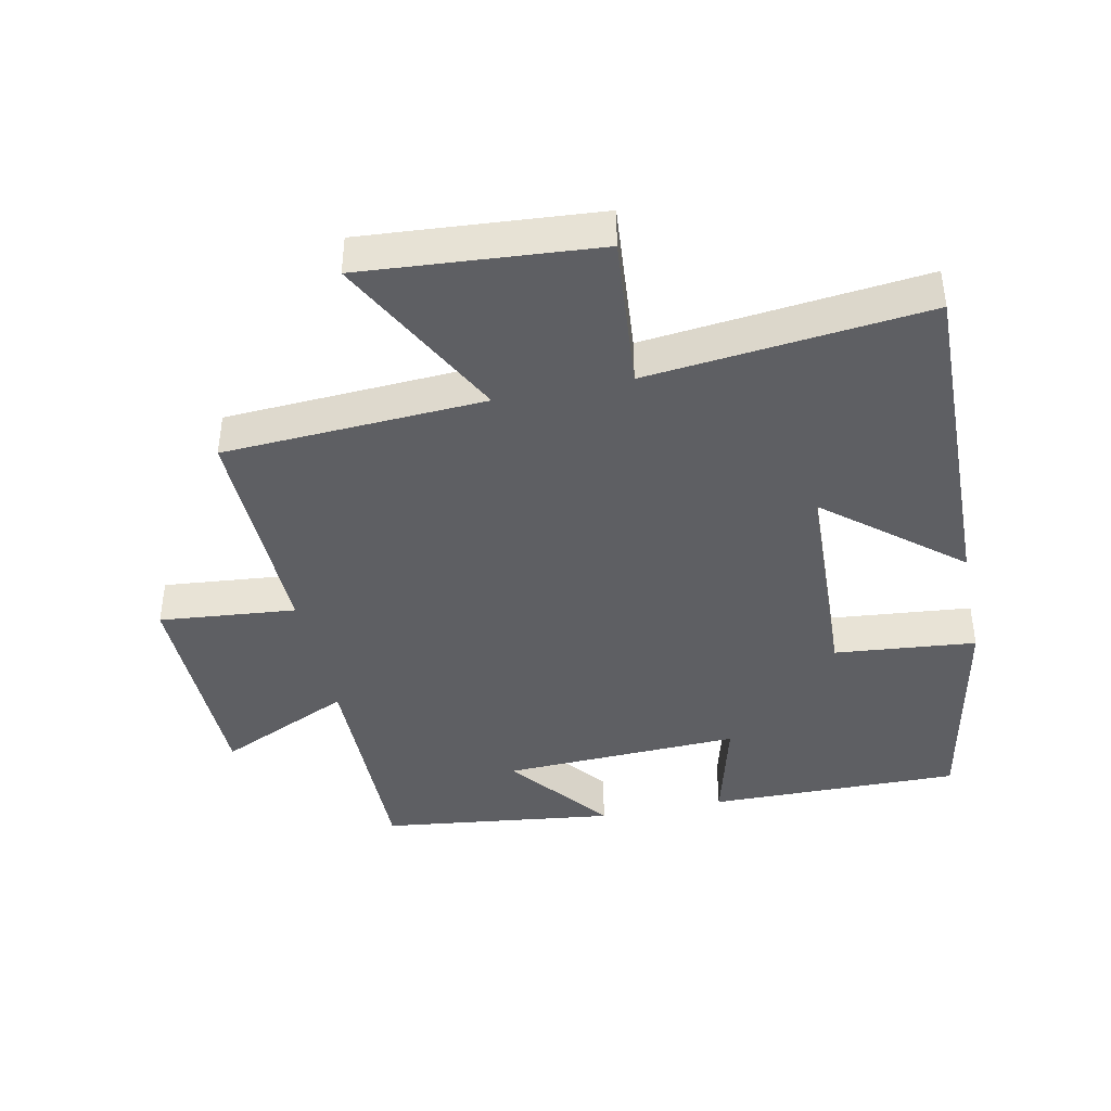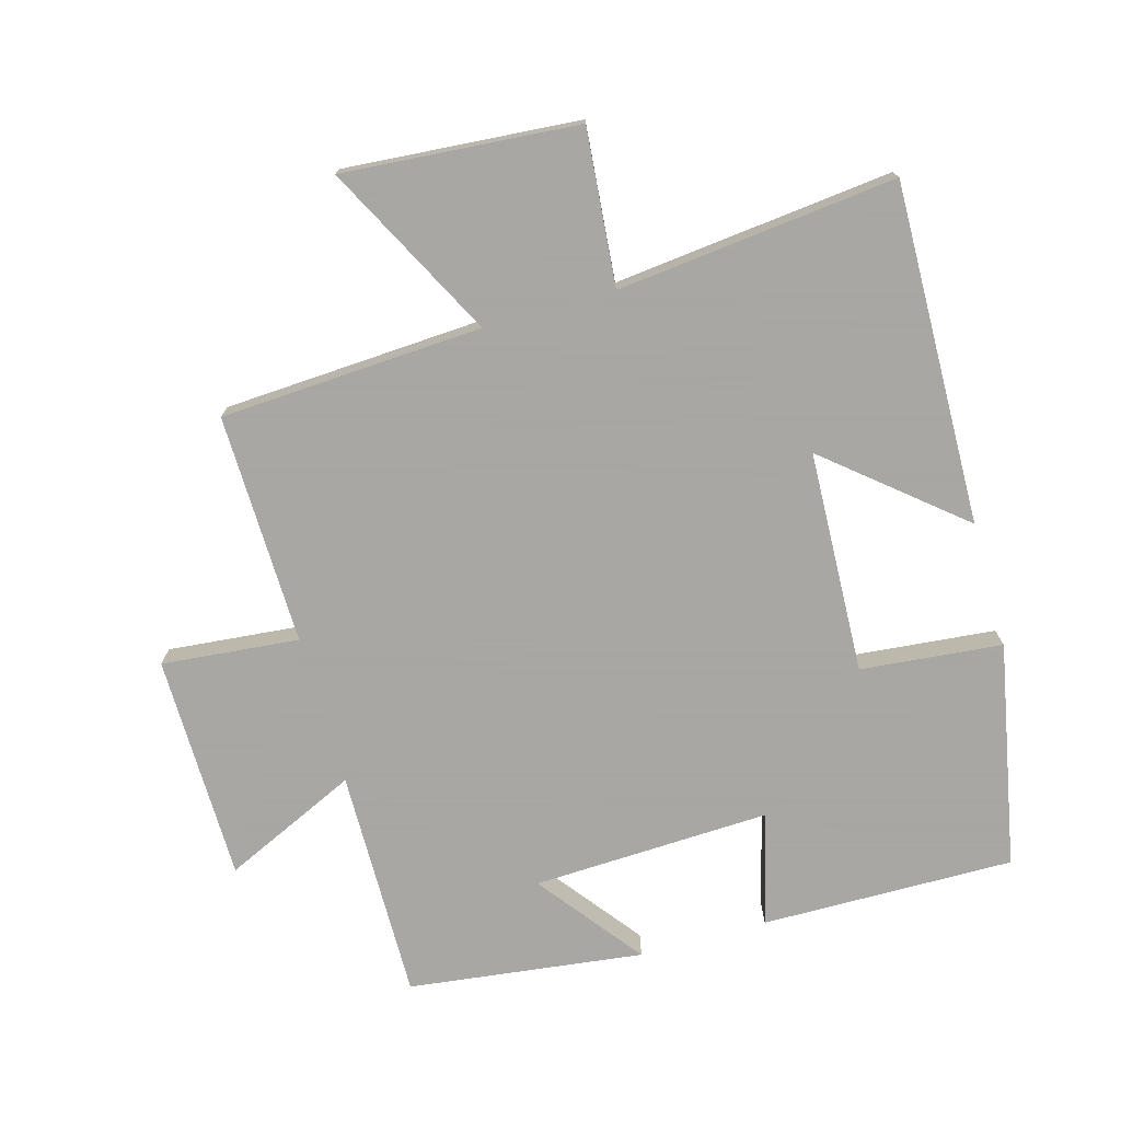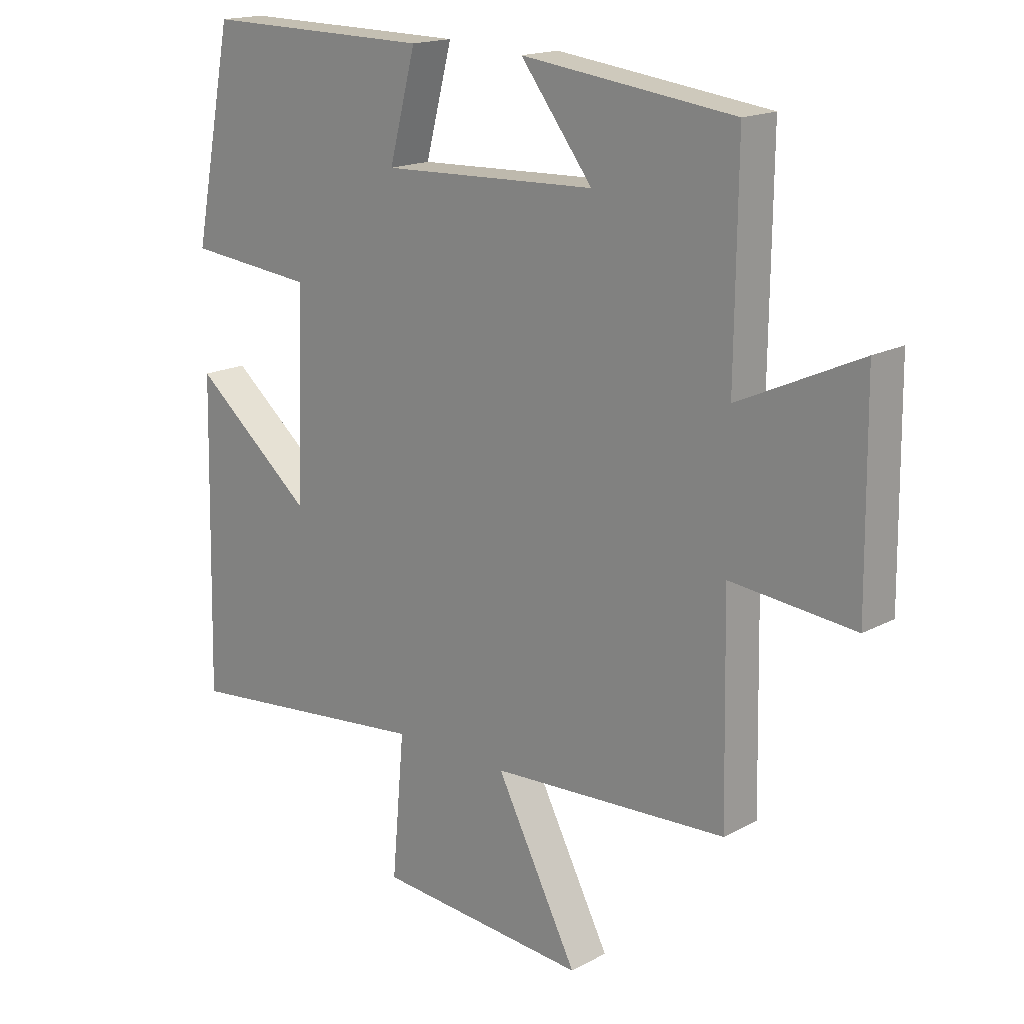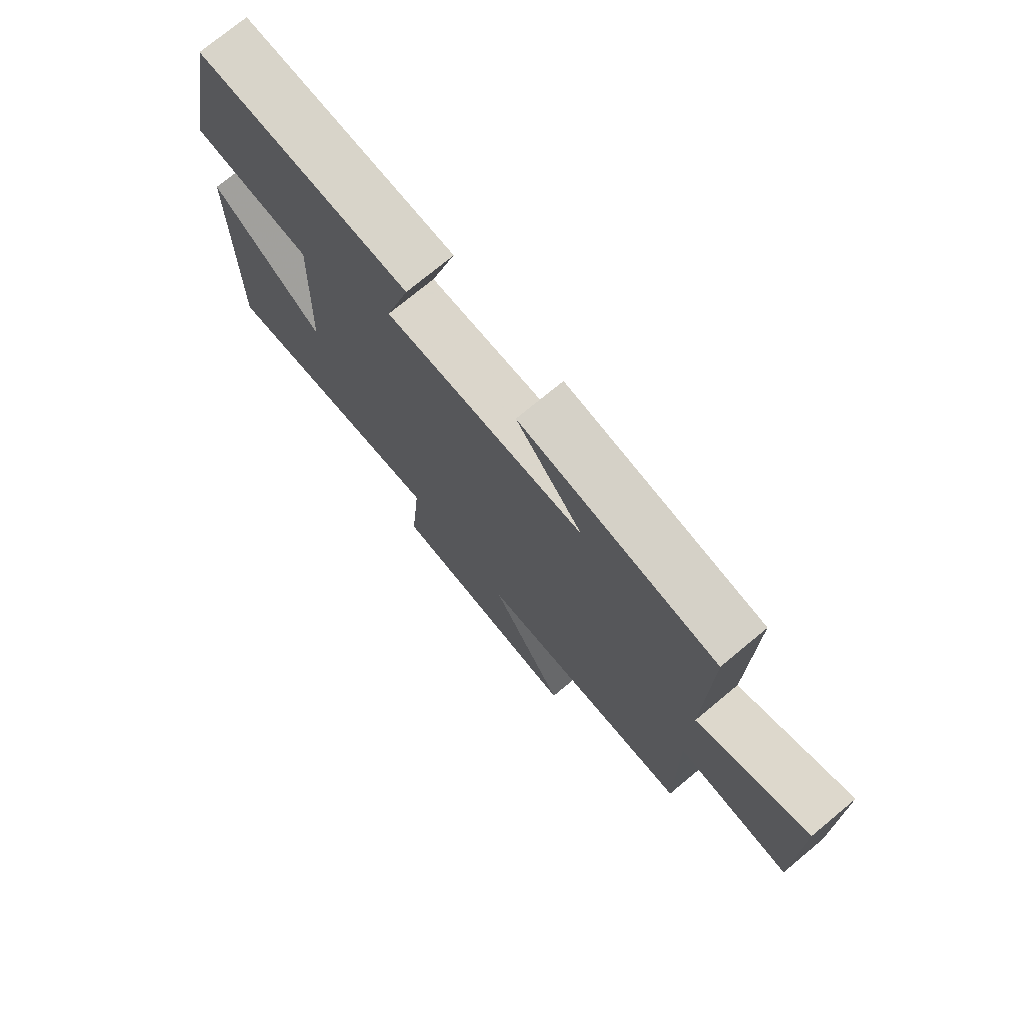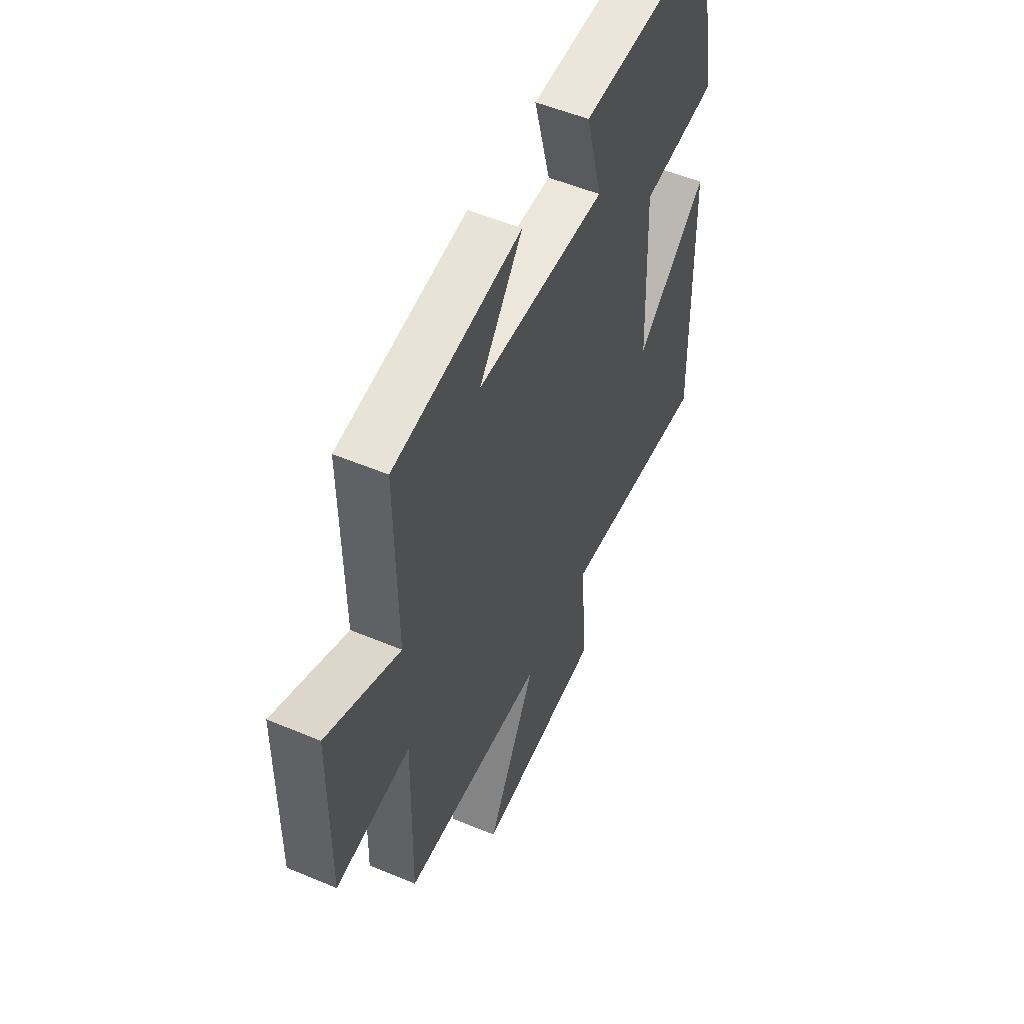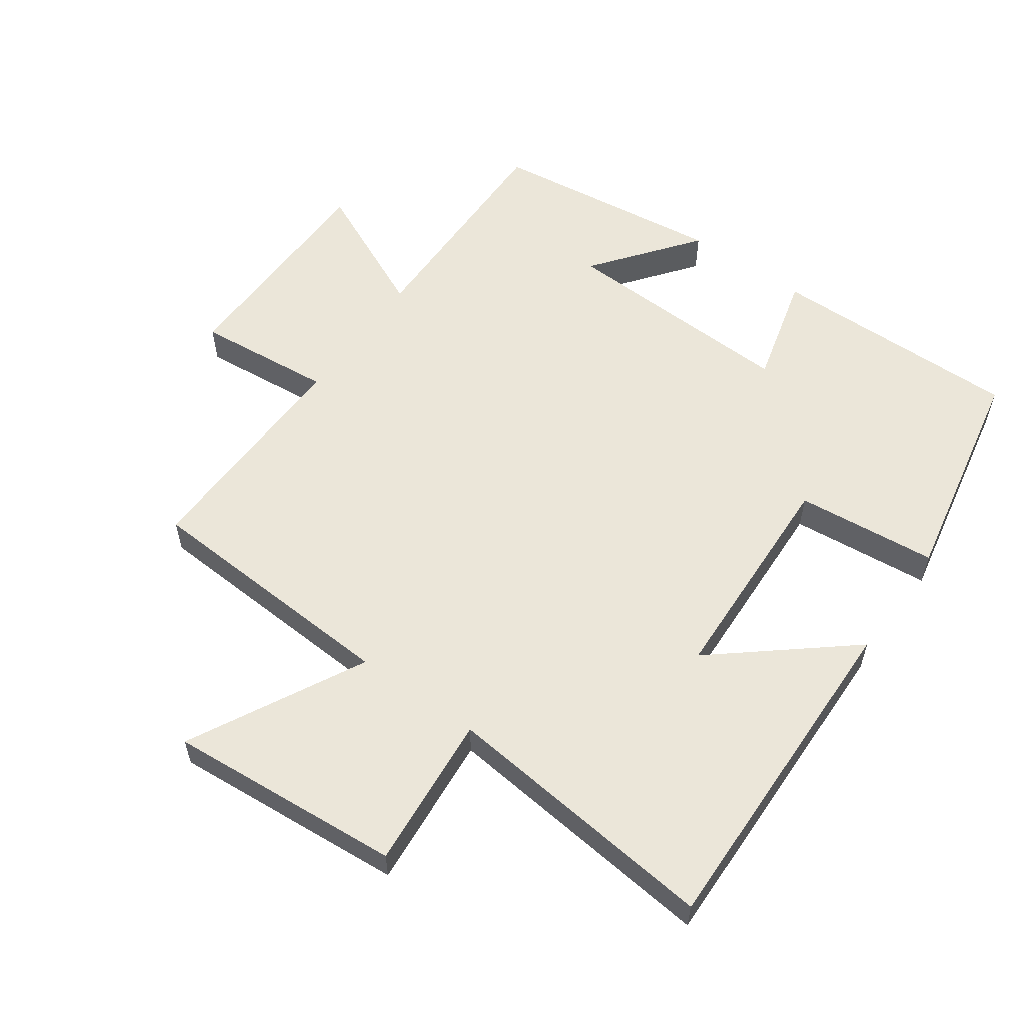
<metadata>
{"format":"obj","ext":"obj","renderer":"f3d","projection":"perspective","resolution":1024,"background":"white","views":[{"elev":-41.3,"azim":-168.1,"up":"+Y"},{"elev":-74.4,"azim":-164.2,"up":"+Y"},{"elev":17.1,"azim":43.0,"up":"+Z"},{"elev":75.0,"azim":50.4,"up":"+Z"},{"elev":53.3,"azim":114.2,"up":"+Z"},{"elev":57.2,"azim":-144.5,"up":"+Y"}]}
</metadata>
<code>
v -0.512 0.07 -0.545
v -0.5 0.07 -0.028
v -0.299 0.07 -0.195
v -0.285 0.07 0.143
v -0.5 0.07 0.164
v -0.433 0.07 0.505
v -0.049 0.07 0.5
v -0.094 0.07 0.329
v 0.268 0.07 0.343
v 0.147 0.07 0.5
v 0.504 0.07 0.455
v 0.5 0.07 0.103
v 0.704 0.07 0.197
v 0.708 0.07 -0.147
v 0.5 0.07 -0.127
v 0.507 0.07 -0.478
v 0.109 0.07 -0.5
v 0.246 0.07 -0.764
v -0.11 0.07 -0.736
v -0.089 0.07 -0.5
v -0.512 0 -0.545
v -0.5 0 -0.028
v -0.299 0 -0.195
v -0.285 0 0.143
v -0.5 0 0.164
v -0.433 0 0.505
v -0.049 0 0.5
v -0.094 0 0.329
v 0.268 0 0.343
v 0.147 0 0.5
v 0.504 0 0.455
v 0.5 0 0.103
v 0.704 0 0.197
v 0.708 0 -0.147
v 0.5 0 -0.127
v 0.507 0 -0.478
v 0.109 0 -0.5
v 0.246 0 -0.764
v -0.11 0 -0.736
v -0.089 0 -0.5
f 17 18 19 20
f 15 16 17 20
f 15 20 1
f 12 13 14 15
f 12 15 1
f 9 10 11 12
f 8 9 12
f 5 6 7 8
f 4 5 8 12
f 3 4 12
f 1 2 3
f 1 3 12
f 40 39 38 37
f 40 37 36 35
f 21 40 35
f 35 34 33 32
f 21 35 32
f 32 31 30 29
f 32 29 28
f 28 27 26 25
f 32 28 25 24
f 32 24 23
f 23 22 21
f 32 23 21
f 1 21 22 2
f 2 22 23 3
f 3 23 24 4
f 4 24 25 5
f 5 25 26 6
f 6 26 27 7
f 7 27 28 8
f 8 28 29 9
f 9 29 30 10
f 10 30 31 11
f 11 31 32 12
f 12 32 33 13
f 13 33 34 14
f 14 34 35 15
f 15 35 36 16
f 16 36 37 17
f 17 37 38 18
f 18 38 39 19
f 19 39 40 20
f 20 40 21 1

</code>
